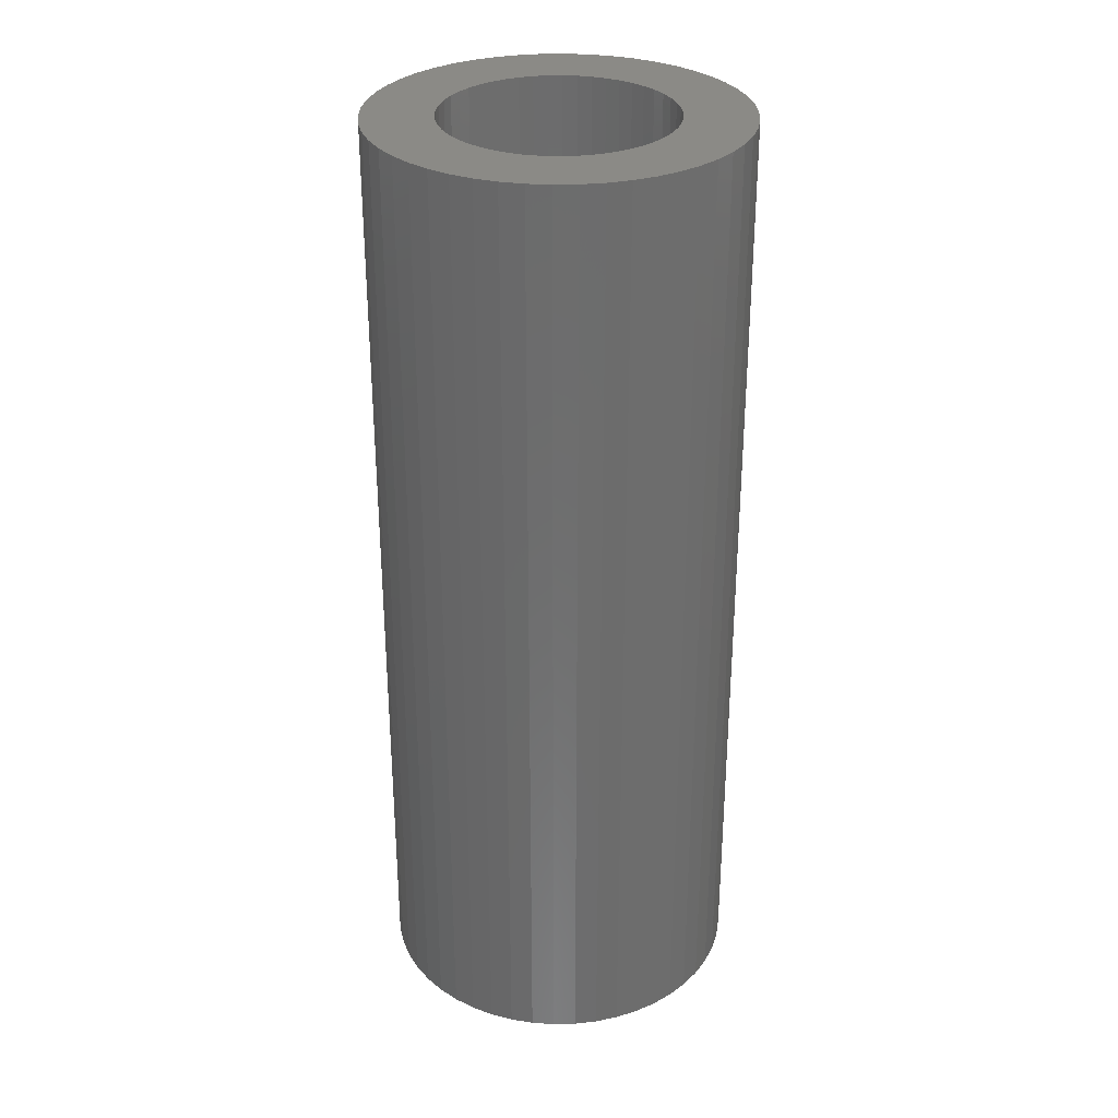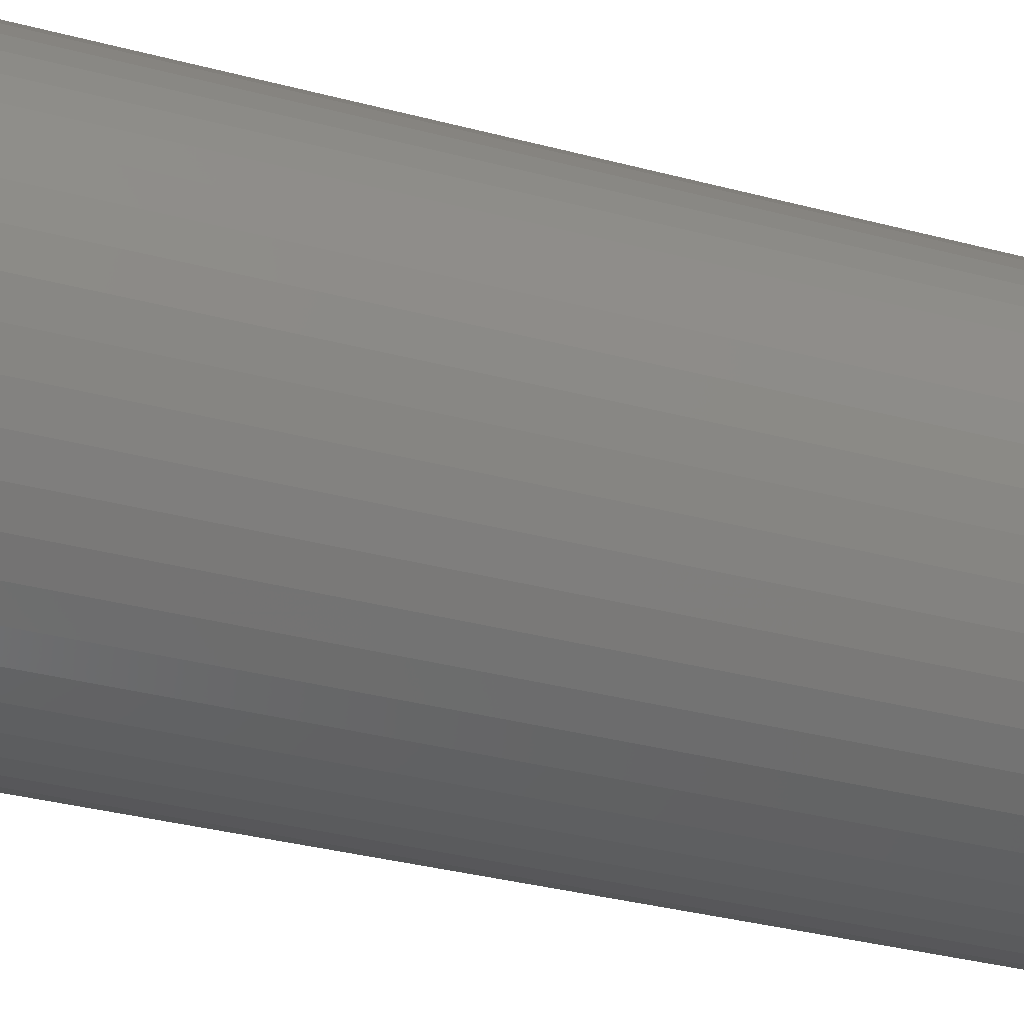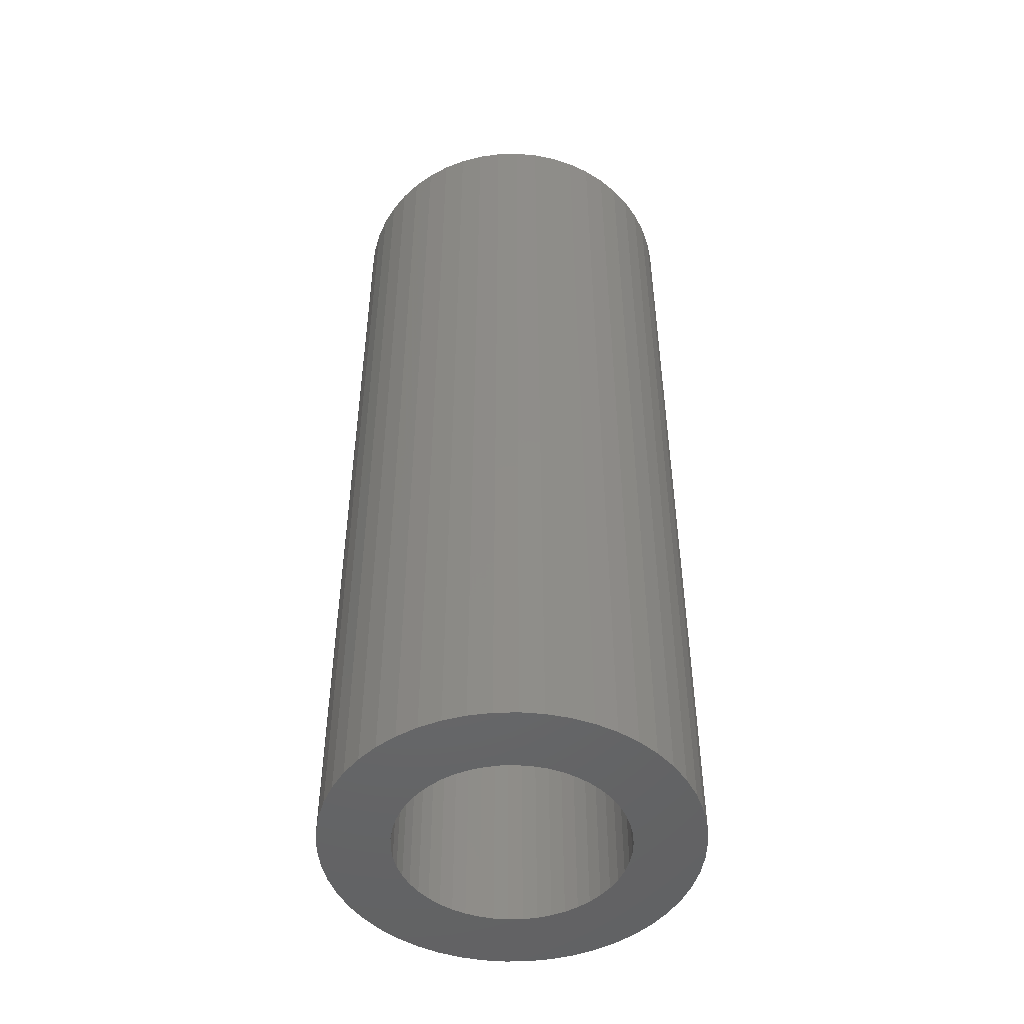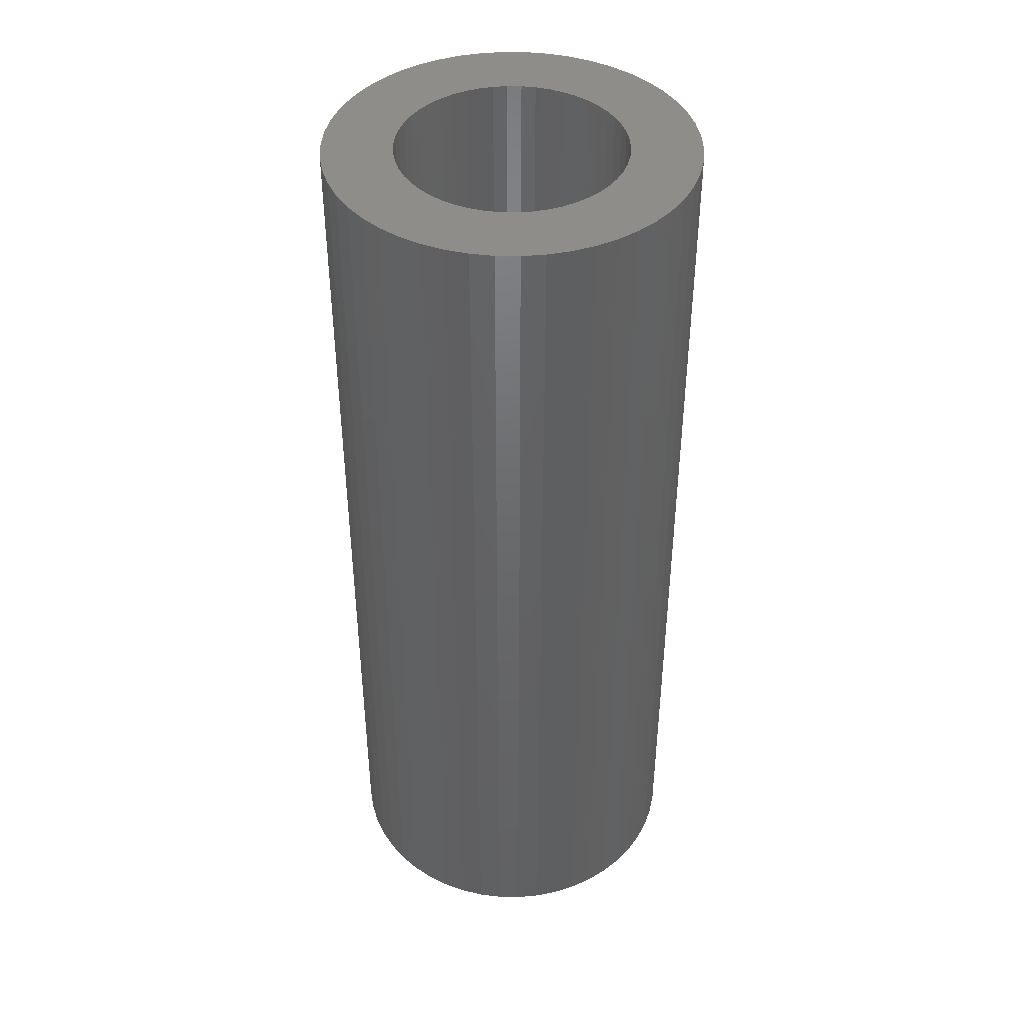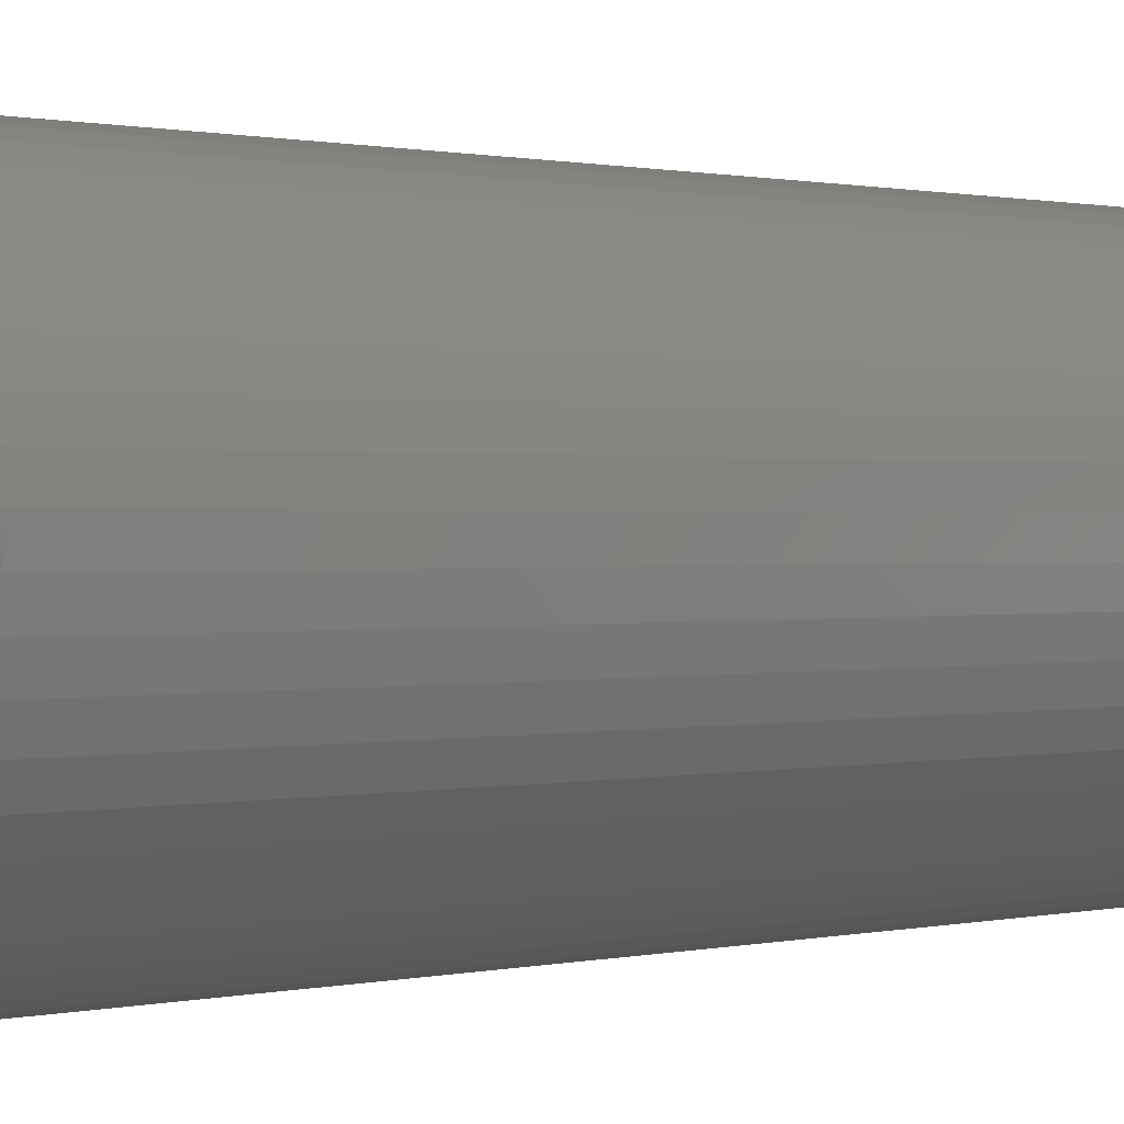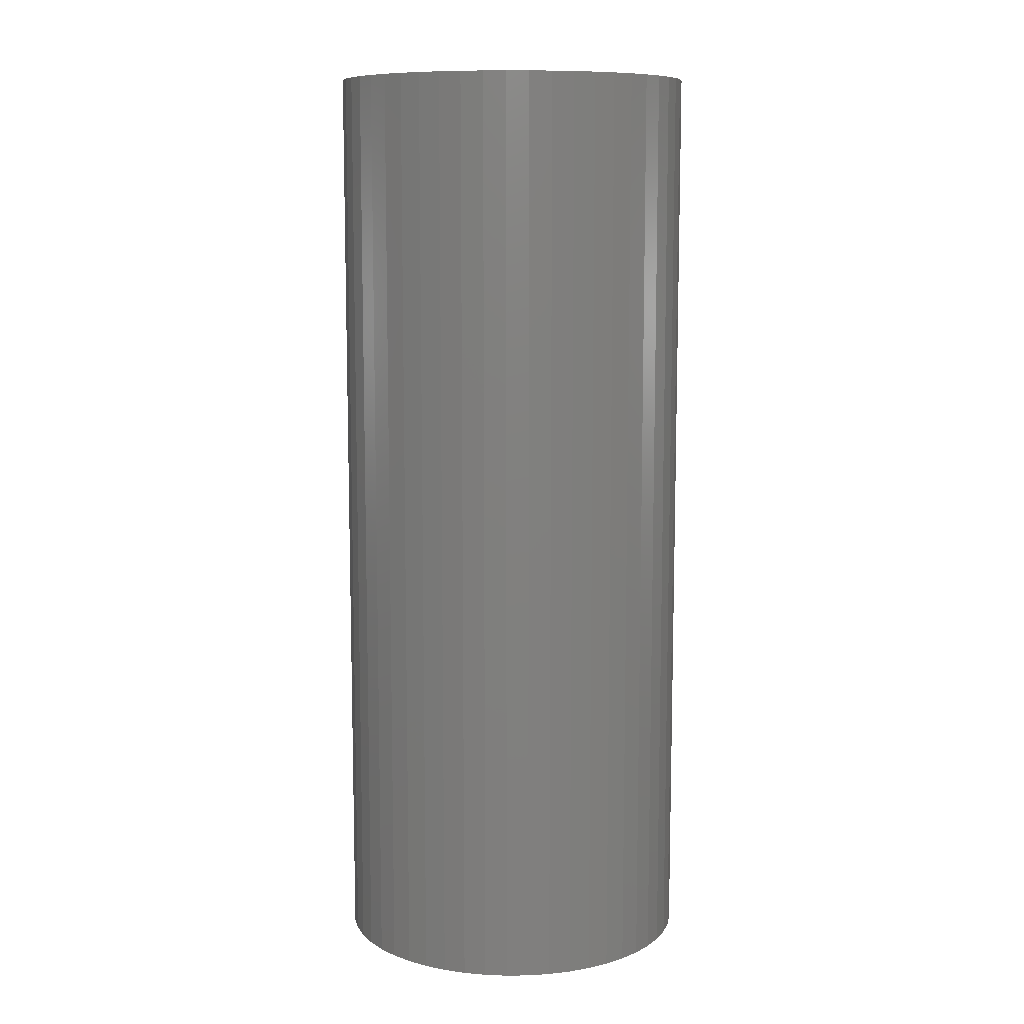
<metadata>
{"format":"stl","ext":"stl","renderer":"f3d","projection":"perspective","resolution":1024,"background":"white","views":[{"elev":30.9,"azim":135.0,"up":"+Z"},{"elev":-31.6,"azim":-111.1,"up":"+Y"},{"elev":-48.8,"azim":145.7,"up":"+Z"},{"elev":42.5,"azim":-20.4,"up":"+Z"},{"elev":0.5,"azim":-135.7,"up":"+Y"},{"elev":9.7,"azim":5.4,"up":"+Z"}]}
</metadata>
<code>
# stl→obj: 200 verts, 400 faces
v 14.5 0 37.5
v 14.39 1.817 -37.5
v 14.39 1.817 37.5
v 14.5 0 -37.5
v -14.5 0 -37.5
v -14.39 1.817 37.5
v -14.39 1.817 -37.5
v -14.5 0 37.5
v 0.9105 14.47 -37.5
v -0.9105 14.47 37.5
v 0.9105 14.47 37.5
v -0.9105 14.47 -37.5
v -0.9105 -14.47 -37.5
v 0.9105 -14.47 37.5
v -0.9105 -14.47 37.5
v 0.9105 -14.47 -37.5
v 10.57 9.926 -37.5
v 9.243 11.17 37.5
v 10.57 9.926 37.5
v 9.243 11.17 -37.5
v -9.243 11.17 -37.5
v -10.57 9.926 37.5
v -9.243 11.17 37.5
v -10.57 9.926 -37.5
v -4.481 13.79 -37.5
v -6.174 13.12 37.5
v -4.481 13.79 37.5
v -6.174 13.12 -37.5
v 13.48 5.338 37.5
v 12.71 6.985 -37.5
v 12.71 6.985 37.5
v 13.48 5.338 -37.5
v 14.04 3.606 -37.5
v 14.04 3.606 37.5
v 6.174 13.12 -37.5
v 4.481 13.79 37.5
v 6.174 13.12 37.5
v 4.481 13.79 -37.5
v 2.717 14.24 37.5
v 2.717 14.24 -37.5
v 7.769 12.24 -37.5
v 7.769 12.24 37.5
v -13.48 5.338 -37.5
v -12.71 6.985 37.5
v -12.71 6.985 -37.5
v -13.48 5.338 37.5
v -14.04 3.606 -37.5
v -14.04 3.606 37.5
v -2.717 14.24 37.5
v -2.717 14.24 -37.5
v 2.717 -14.24 37.5
v 2.717 -14.24 -37.5
v 11.73 8.523 37.5
v 11.73 8.523 -37.5
v -11.73 8.523 37.5
v -11.73 8.523 -37.5
v 9 0 37.5
v 8.929 1.128 37.5
v 14.39 -1.817 37.5
v 8.717 2.238 37.5
v 8.929 -1.128 37.5
v 8.368 3.313 37.5
v 14.04 -3.606 37.5
v 7.887 4.336 37.5
v 8.717 -2.238 37.5
v 7.281 5.29 37.5
v 13.48 -5.338 37.5
v 6.561 6.161 37.5
v 8.368 -3.313 37.5
v 12.71 -6.985 37.5
v 5.737 6.935 37.5
v 4.822 7.599 37.5
v 3.832 8.143 37.5
v 2.781 8.56 37.5
v 1.686 8.841 37.5
v 0.5651 8.982 37.5
v -0.5651 8.982 37.5
v -1.686 8.841 37.5
v -2.781 8.56 37.5
v -3.832 8.143 37.5
v -4.822 7.599 37.5
v -7.769 12.24 37.5
v -5.737 6.935 37.5
v -6.561 6.161 37.5
v -7.281 5.29 37.5
v -7.887 4.336 37.5
v -8.368 3.313 37.5
v 7.887 -4.336 37.5
v 11.73 -8.523 37.5
v 7.281 -5.29 37.5
v 10.57 -9.926 37.5
v 6.561 -6.161 37.5
v 9.243 -11.17 37.5
v 5.737 -6.935 37.5
v 7.769 -12.24 37.5
v 4.822 -7.599 37.5
v 6.174 -13.12 37.5
v 3.832 -8.143 37.5
v 4.481 -13.79 37.5
v 2.781 -8.56 37.5
v 1.686 -8.841 37.5
v 0.5651 -8.982 37.5
v -0.5651 -8.982 37.5
v -1.686 -8.841 37.5
v -2.717 -14.24 37.5
v -2.781 -8.56 37.5
v -4.481 -13.79 37.5
v -3.832 -8.143 37.5
v -6.174 -13.12 37.5
v -4.822 -7.599 37.5
v -7.769 -12.24 37.5
v -5.737 -6.935 37.5
v -9.243 -11.17 37.5
v -6.561 -6.161 37.5
v -10.57 -9.926 37.5
v -7.281 -5.29 37.5
v -11.73 -8.523 37.5
v -7.887 -4.336 37.5
v -12.71 -6.985 37.5
v -8.368 -3.313 37.5
v -13.48 -5.338 37.5
v -8.717 -2.238 37.5
v -14.04 -3.606 37.5
v -8.929 -1.128 37.5
v -14.39 -1.817 37.5
v -9 0 37.5
v -8.717 2.238 37.5
v -8.929 1.128 37.5
v -7.769 12.24 -37.5
v 14.39 -1.817 -37.5
v 14.04 -3.606 -37.5
v -10.57 -9.926 -37.5
v -9.243 -11.17 -37.5
v -12.71 -6.985 -37.5
v -13.48 -5.338 -37.5
v -11.73 -8.523 -37.5
v 9 0 -37.5
v 8.929 -1.128 -37.5
v 8.717 -2.238 -37.5
v 13.48 -5.338 -37.5
v 8.929 1.128 -37.5
v 8.368 -3.313 -37.5
v 12.71 -6.985 -37.5
v 7.887 -4.336 -37.5
v 11.73 -8.523 -37.5
v 8.717 2.238 -37.5
v 7.281 -5.29 -37.5
v 10.57 -9.926 -37.5
v 6.561 -6.161 -37.5
v 9.243 -11.17 -37.5
v 8.368 3.313 -37.5
v 5.737 -6.935 -37.5
v 7.769 -12.24 -37.5
v 4.822 -7.599 -37.5
v 6.174 -13.12 -37.5
v 3.832 -8.143 -37.5
v 4.481 -13.79 -37.5
v 2.781 -8.56 -37.5
v 1.686 -8.841 -37.5
v 0.5651 -8.982 -37.5
v -0.5651 -8.982 -37.5
v -1.686 -8.841 -37.5
v -2.717 -14.24 -37.5
v -2.781 -8.56 -37.5
v -4.481 -13.79 -37.5
v -3.832 -8.143 -37.5
v -6.174 -13.12 -37.5
v -4.822 -7.599 -37.5
v -7.769 -12.24 -37.5
v -5.737 -6.935 -37.5
v -6.561 -6.161 -37.5
v -7.281 -5.29 -37.5
v -7.887 -4.336 -37.5
v -8.368 -3.313 -37.5
v 7.887 4.336 -37.5
v 7.281 5.29 -37.5
v 6.561 6.161 -37.5
v 5.737 6.935 -37.5
v 4.822 7.599 -37.5
v 3.832 8.143 -37.5
v 2.781 8.56 -37.5
v 1.686 8.841 -37.5
v 0.5651 8.982 -37.5
v -0.5651 8.982 -37.5
v -1.686 8.841 -37.5
v -2.781 8.56 -37.5
v -3.832 8.143 -37.5
v -4.822 7.599 -37.5
v -5.737 6.935 -37.5
v -6.561 6.161 -37.5
v -7.281 5.29 -37.5
v -7.887 4.336 -37.5
v -8.368 3.313 -37.5
v -8.717 2.238 -37.5
v -8.929 1.128 -37.5
v -9 0 -37.5
v -8.717 -2.238 -37.5
v -14.04 -3.606 -37.5
v -8.929 -1.128 -37.5
v -14.39 -1.817 -37.5
f 1 2 3
f 2 1 4
f 5 6 7
f 6 5 8
f 9 10 11
f 10 9 12
f 13 14 15
f 14 13 16
f 17 18 19
f 18 17 20
f 21 22 23
f 22 21 24
f 25 26 27
f 26 25 28
f 29 30 31
f 30 29 32
f 3 33 34
f 33 3 2
f 35 36 37
f 36 35 38
f 38 39 36
f 39 38 40
f 41 37 42
f 37 41 35
f 43 44 45
f 44 43 46
f 47 46 43
f 46 47 48
f 12 49 10
f 49 12 50
f 16 51 14
f 51 16 52
f 34 32 29
f 32 34 33
f 53 17 19
f 17 53 54
f 31 54 53
f 54 31 30
f 40 11 39
f 11 40 9
f 20 42 18
f 42 20 41
f 45 55 56
f 55 45 44
f 56 22 24
f 22 56 55
f 7 48 47
f 48 7 6
f 57 1 3
f 58 3 34
f 1 57 59
f 60 34 29
f 61 59 57
f 62 29 31
f 59 61 63
f 64 31 53
f 65 63 61
f 66 53 19
f 63 65 67
f 68 19 18
f 69 67 65
f 67 69 70
f 3 58 57
f 34 60 58
f 29 62 60
f 31 64 62
f 71 18 42
f 53 66 64
f 19 68 66
f 72 42 37
f 18 71 68
f 42 72 71
f 73 37 36
f 37 73 72
f 36 74 73
f 39 74 36
f 39 75 74
f 11 75 39
f 11 76 75
f 11 77 76
f 10 77 11
f 10 78 77
f 49 78 10
f 49 79 78
f 27 79 49
f 79 27 80
f 26 80 27
f 80 26 81
f 82 81 26
f 81 82 83
f 23 83 82
f 83 23 84
f 22 84 23
f 84 22 85
f 55 85 22
f 85 55 86
f 86 44 87
f 44 86 55
f 88 70 69
f 70 88 89
f 90 89 88
f 89 90 91
f 92 91 90
f 91 92 93
f 94 93 92
f 93 94 95
f 96 95 94
f 95 96 97
f 98 97 96
f 97 98 99
f 100 99 98
f 100 51 99
f 101 51 100
f 101 14 51
f 102 14 101
f 103 14 102
f 103 15 14
f 104 15 103
f 104 105 15
f 106 105 104
f 107 106 108
f 106 107 105
f 109 108 110
f 111 110 112
f 108 109 107
f 113 112 114
f 115 114 116
f 110 111 109
f 117 116 118
f 119 118 120
f 121 120 122
f 123 122 124
f 112 113 111
f 125 124 126
f 46 87 44
f 87 46 127
f 114 115 113
f 48 127 46
f 116 117 115
f 127 48 128
f 118 119 117
f 6 128 48
f 120 121 119
f 128 6 126
f 122 123 121
f 8 126 6
f 124 125 123
f 126 8 125
f 28 82 26
f 82 28 129
f 129 23 82
f 23 129 21
f 50 27 49
f 27 50 25
f 59 4 1
f 4 59 130
f 63 130 59
f 130 63 131
f 132 113 115
f 113 132 133
f 134 121 135
f 121 134 119
f 136 119 134
f 119 136 117
f 137 4 130
f 138 130 131
f 4 137 2
f 139 131 140
f 141 2 137
f 142 140 143
f 2 141 33
f 144 143 145
f 146 33 141
f 147 145 148
f 33 146 32
f 149 148 150
f 151 32 146
f 32 151 30
f 130 138 137
f 131 139 138
f 140 142 139
f 143 144 142
f 152 150 153
f 145 147 144
f 148 149 147
f 154 153 155
f 150 152 149
f 153 154 152
f 156 155 157
f 155 156 154
f 157 158 156
f 52 158 157
f 52 159 158
f 16 159 52
f 16 160 159
f 16 161 160
f 13 161 16
f 13 162 161
f 163 162 13
f 163 164 162
f 165 164 163
f 164 165 166
f 167 166 165
f 166 167 168
f 169 168 167
f 168 169 170
f 133 170 169
f 170 133 171
f 132 171 133
f 171 132 172
f 136 172 132
f 172 136 173
f 173 134 174
f 134 173 136
f 175 30 151
f 30 175 54
f 176 54 175
f 54 176 17
f 177 17 176
f 17 177 20
f 178 20 177
f 20 178 41
f 179 41 178
f 41 179 35
f 180 35 179
f 35 180 38
f 181 38 180
f 181 40 38
f 182 40 181
f 182 9 40
f 183 9 182
f 184 9 183
f 184 12 9
f 185 12 184
f 185 50 12
f 186 50 185
f 25 186 187
f 186 25 50
f 28 187 188
f 129 188 189
f 187 28 25
f 21 189 190
f 24 190 191
f 188 129 28
f 56 191 192
f 45 192 193
f 43 193 194
f 47 194 195
f 189 21 129
f 7 195 196
f 135 174 134
f 174 135 197
f 190 24 21
f 198 197 135
f 191 56 24
f 197 198 199
f 192 45 56
f 200 199 198
f 193 43 45
f 199 200 196
f 194 47 43
f 5 196 200
f 195 7 47
f 196 5 7
f 155 95 97
f 95 155 153
f 70 140 67
f 140 70 143
f 132 117 136
f 117 132 115
f 135 123 198
f 123 135 121
f 150 91 93
f 91 150 148
f 157 97 99
f 97 157 155
f 52 99 51
f 99 52 157
f 89 143 70
f 143 89 145
f 91 145 89
f 145 91 148
f 67 131 63
f 131 67 140
f 163 15 105
f 15 163 13
f 167 107 109
f 107 167 165
f 165 105 107
f 105 165 163
f 198 125 200
f 125 198 123
f 200 8 5
f 8 200 125
f 153 93 95
f 93 153 150
f 169 109 111
f 109 169 167
f 133 111 113
f 111 133 169
f 127 193 87
f 193 127 194
f 175 66 176
f 66 175 64
f 182 74 75
f 74 182 181
f 181 73 74
f 73 181 180
f 187 79 80
f 79 187 186
f 87 192 86
f 192 87 193
f 139 61 138
f 61 139 65
f 180 72 73
f 72 180 179
f 85 190 84
f 190 85 191
f 186 78 79
f 78 186 185
f 190 83 84
f 83 190 189
f 137 58 141
f 58 137 57
f 142 65 139
f 65 142 69
f 178 68 71
f 68 178 177
f 184 76 77
f 76 184 183
f 179 71 72
f 71 179 178
f 126 195 128
f 195 126 196
f 86 191 85
f 191 86 192
f 185 77 78
f 77 185 184
f 189 81 83
f 81 189 188
f 188 80 81
f 80 188 187
f 138 57 137
f 57 138 61
f 159 102 101
f 102 159 160
f 151 64 175
f 64 151 62
f 146 62 151
f 62 146 60
f 141 60 146
f 60 141 58
f 176 68 177
f 68 176 66
f 183 75 76
f 75 183 182
f 128 194 127
f 194 128 195
f 144 69 142
f 69 144 88
f 162 106 104
f 106 162 164
f 161 104 103
f 104 161 162
f 124 196 126
f 196 124 199
f 122 199 124
f 199 122 197
f 116 173 118
f 173 116 172
f 118 174 120
f 174 118 173
f 156 100 98
f 100 156 158
f 158 101 100
f 101 158 159
f 149 94 92
f 94 149 152
f 147 88 144
f 88 147 90
f 164 108 106
f 108 164 166
f 160 103 102
f 103 160 161
f 114 172 116
f 172 114 171
f 170 114 112
f 114 170 171
f 149 90 147
f 90 149 92
f 152 96 94
f 96 152 154
f 154 98 96
f 98 154 156
f 168 112 110
f 112 168 170
f 120 197 122
f 197 120 174
f 166 110 108
f 110 166 168

</code>
